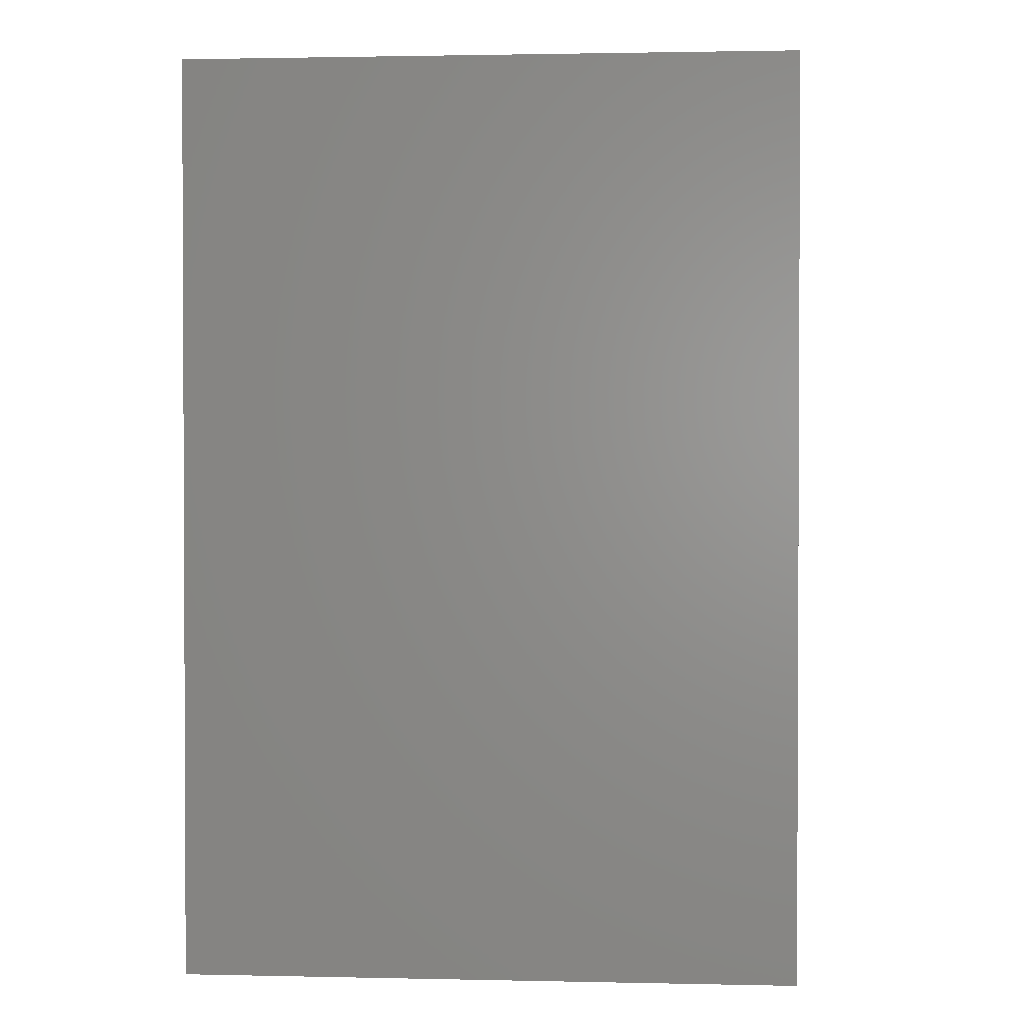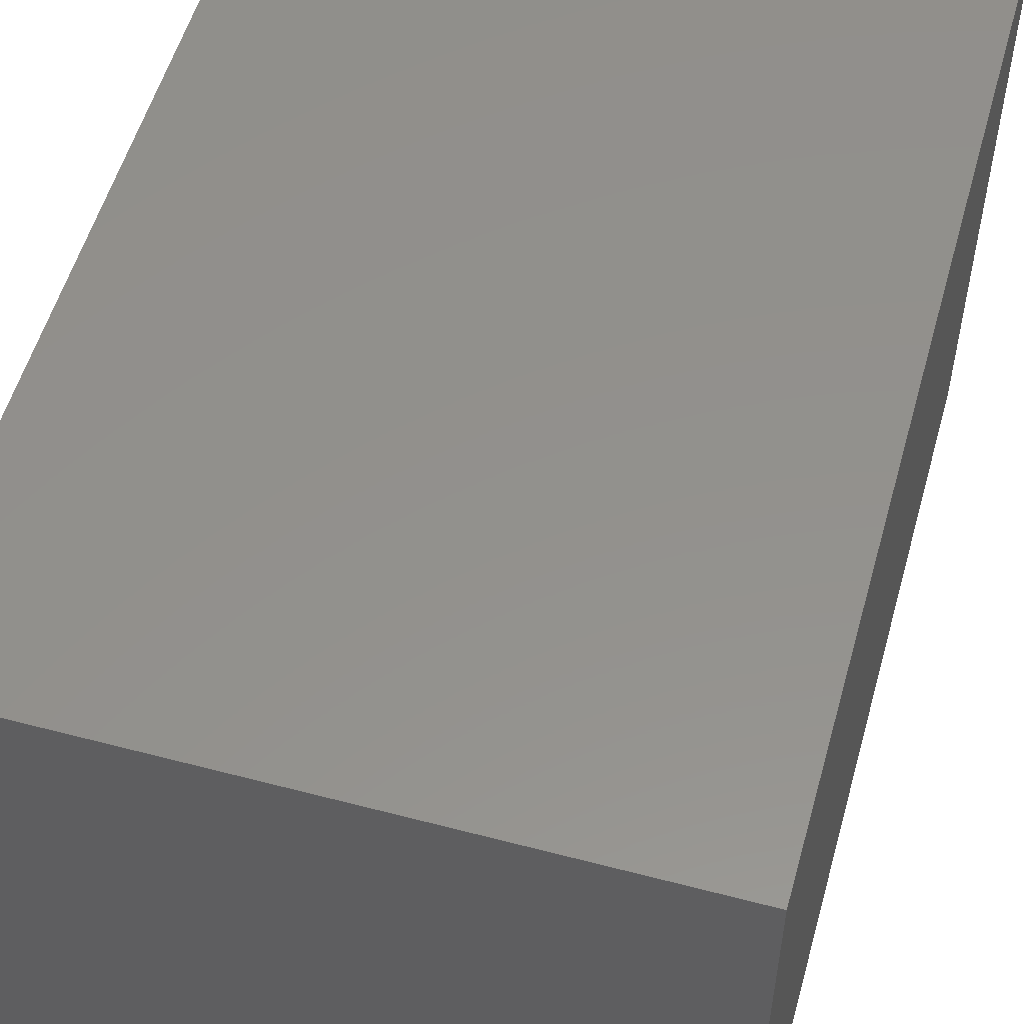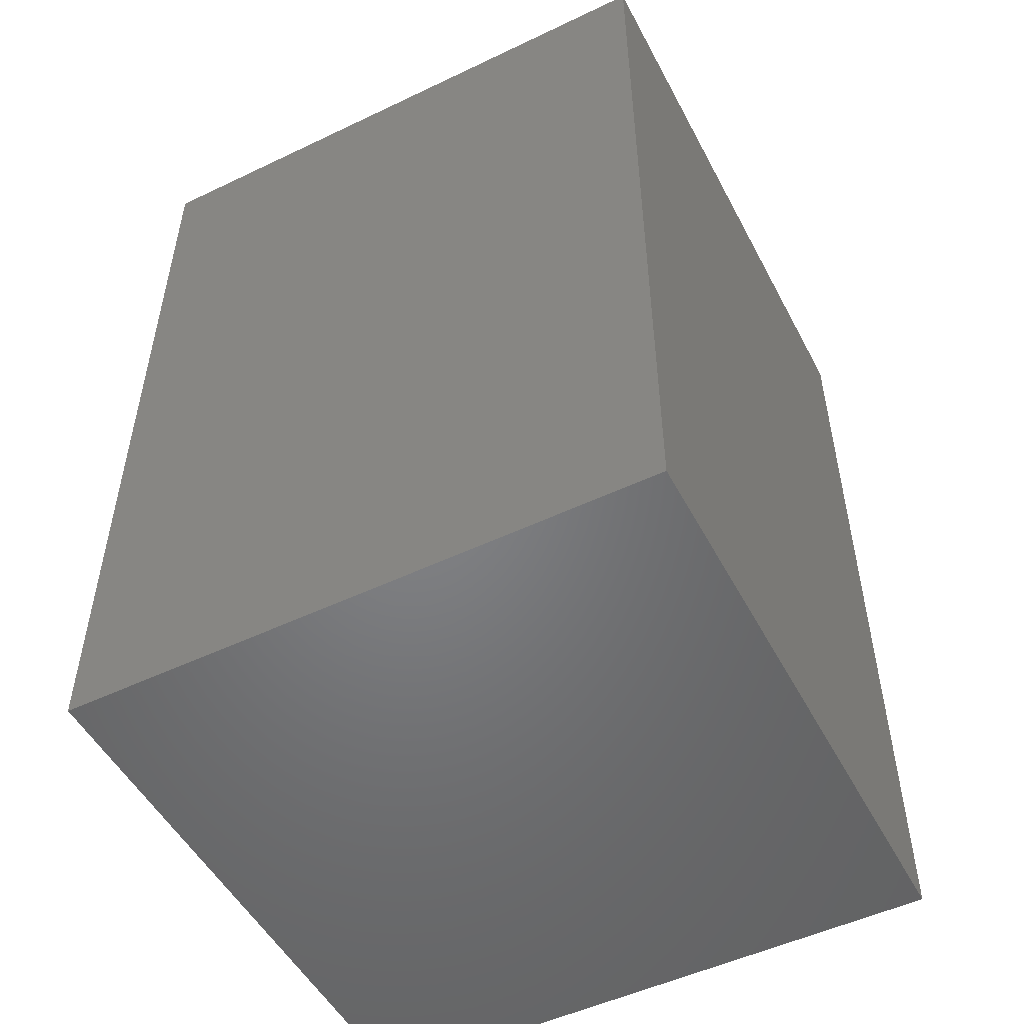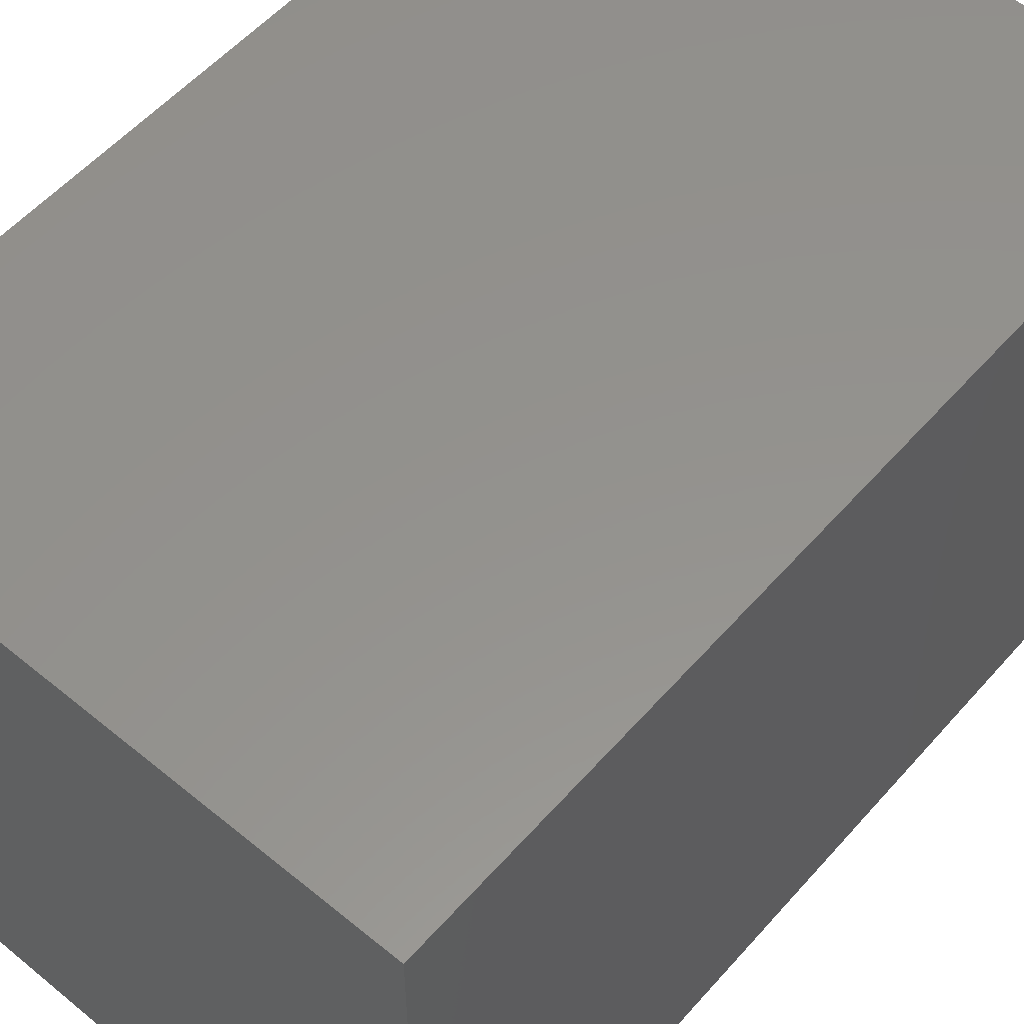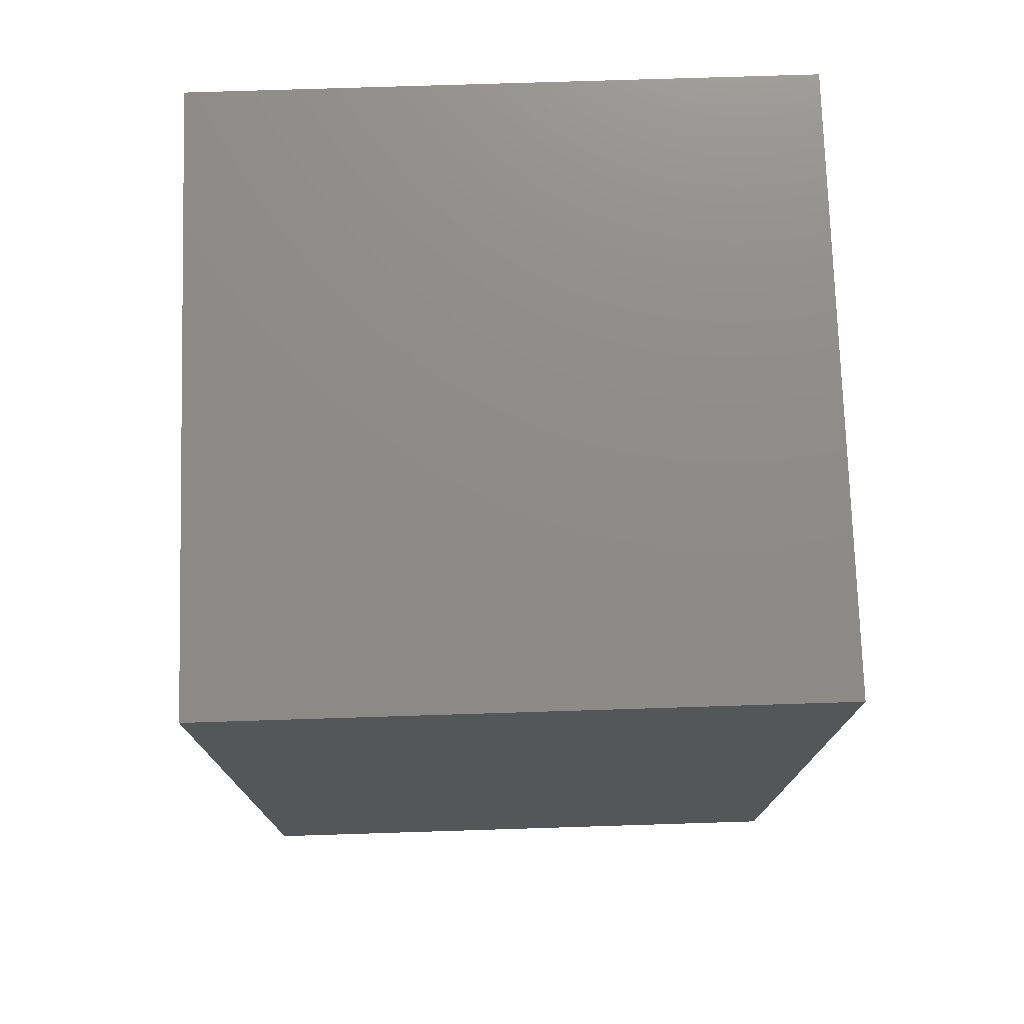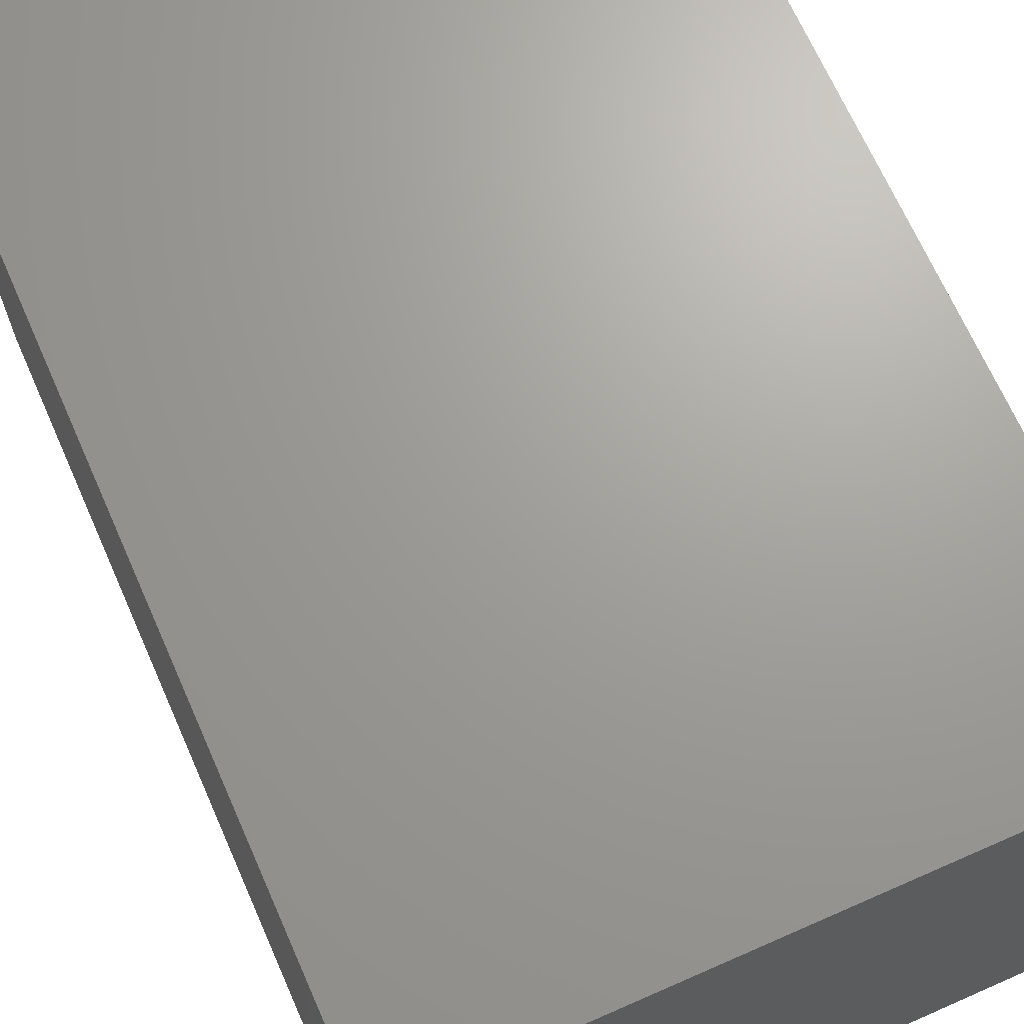
<metadata>
{"format":"stl","ext":"stl","renderer":"f3d","projection":"perspective","resolution":1024,"background":"white","views":[{"elev":1.5,"azim":-85.5,"up":"+Z"},{"elev":54.4,"azim":15.6,"up":"+Y"},{"elev":-51.3,"azim":117.4,"up":"+Z"},{"elev":55.8,"azim":40.7,"up":"+Y"},{"elev":75.2,"azim":-91.8,"up":"+Z"},{"elev":68.5,"azim":-23.8,"up":"+Y"}]}
</metadata>
<code>
# stl→obj: 8 verts, 12 faces
v 0 0 0
v 0 20 0
v 20 20 0
v 20 0 0
v 0 0 30
v 20 20 30
v 0 20 30
v 20 0 30
f 1 2 3
f 1 3 4
f 5 6 7
f 5 8 6
f 2 7 6
f 2 6 3
f 1 8 5
f 1 4 8
f 4 3 6
f 4 6 8
f 1 5 7
f 1 7 2

</code>
